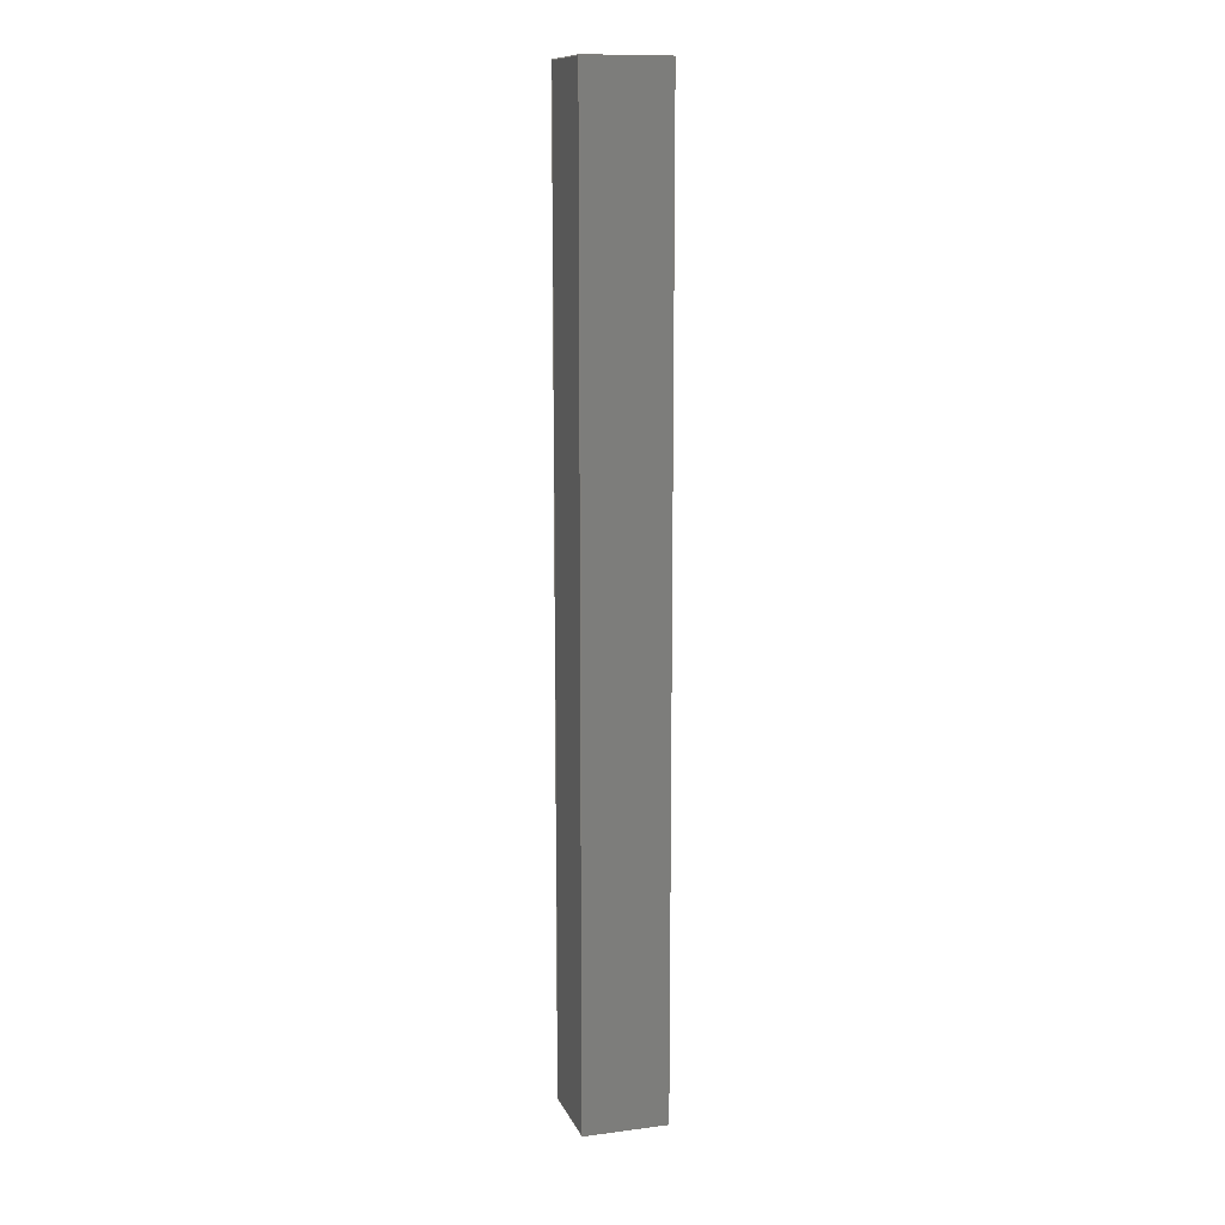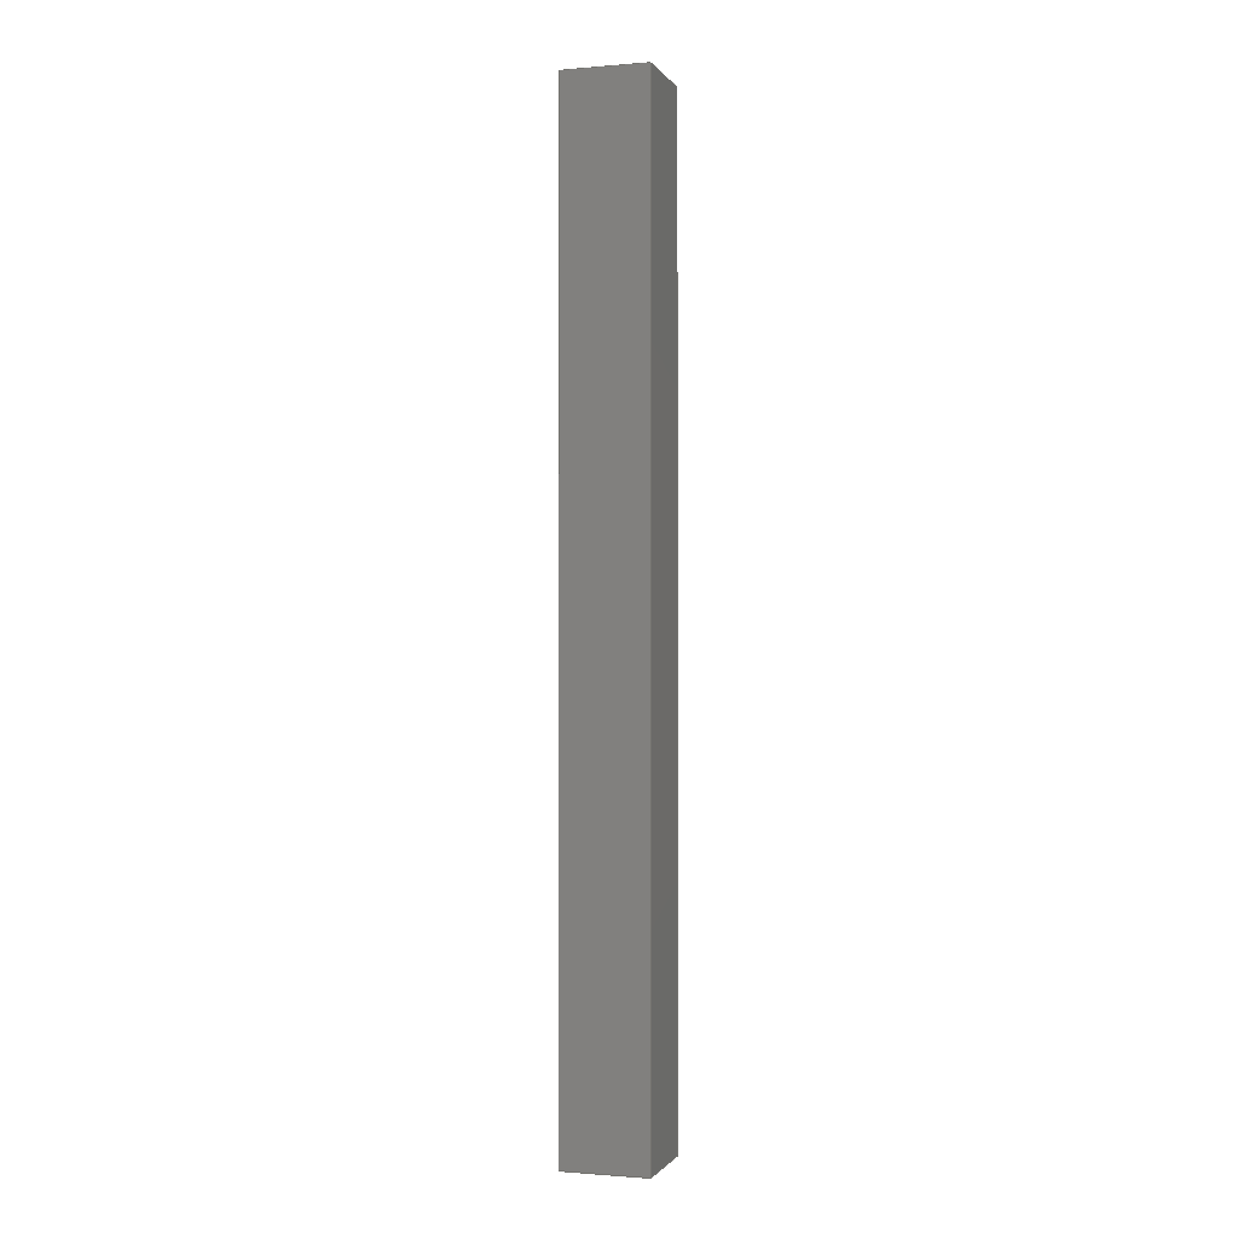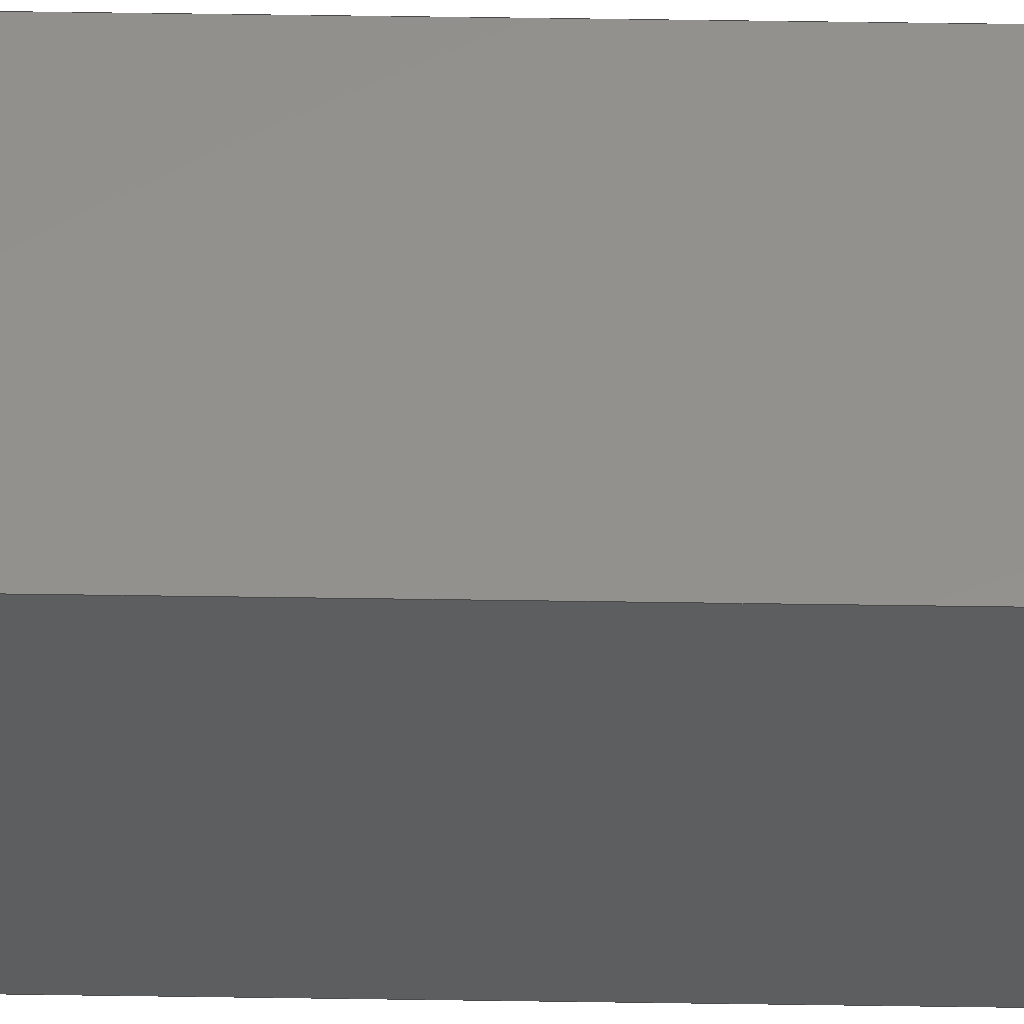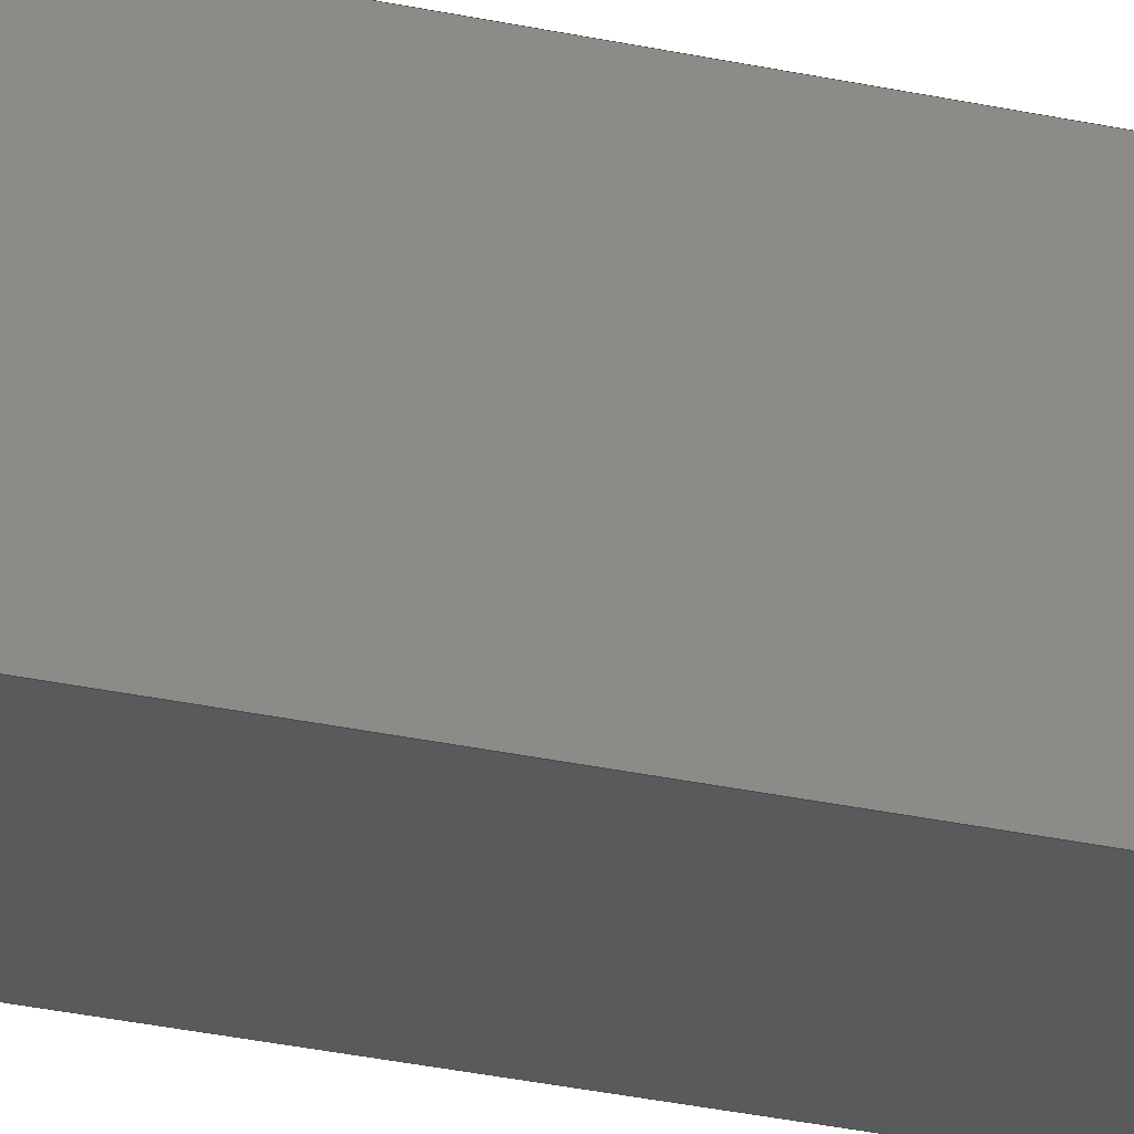
<metadata>
{"format":"step","ext":"step","renderer":"f3d","projection":"perspective","resolution":1024,"background":"white","views":[{"elev":11.9,"azim":73.0,"up":"+Z"},{"elev":-0.9,"azim":17.4,"up":"+Z"},{"elev":54.9,"azim":90.9,"up":"+Y"},{"elev":-23.6,"azim":-111.8,"up":"+Y"}]}
</metadata>
<code>
ISO-10303-21;
DATA;
#1 = DIRECTION ( 'NONE',  ( -1, -0, -0 ) ) ;
#2 = DIRECTION ( 'NONE',  ( -1, -1.2e-16, 0 ) ) ;
#3 = DIRECTION ( 'NONE',  ( 0, -1, 0 ) ) ;
#4 = CARTESIAN_POINT ( 'NONE',  ( 0, 0, 0 ) ) ;
#5 = CC_DESIGN_PERSON_AND_ORGANIZATION_ASSIGNMENT ( #108, #161, ( #120 ) ) ;
#6 = CC_DESIGN_SECURITY_CLASSIFICATION ( #167, ( #218 ) ) ;
#7 =( NAMED_UNIT ( * ) PLANE_ANGLE_UNIT ( ) SI_UNIT ( $, .RADIAN. ) );
#8 = DIRECTION ( 'NONE',  ( -0, 0, -1 ) ) ;
#9 = VERTEX_POINT ( 'NONE', #30 ) ;
#10 = EDGE_CURVE ( 'NONE', #112, #11, #151, .T. ) ;
#11 = VERTEX_POINT ( 'NONE', #239 ) ;
#12 = APPROVAL_STATUS ( 'not_yet_approved' ) ;
#13 = ORIENTED_EDGE ( 'NONE', *, *, #128, .T. ) ;
#14 = APPLICATION_PROTOCOL_DEFINITION ( 'international standard', 'config_control_design', 1994, #77 ) ;
#15 = PERSON_AND_ORGANIZATION ( #49, #233 ) ;
#16 = CC_DESIGN_DATE_AND_TIME_ASSIGNMENT ( #216, #85, ( #120 ) ) ;
#17 = DIRECTION ( 'NONE',  ( 1, 0, 0 ) ) ;
#18 = VECTOR ( 'NONE', #222, 39.37 ) ;
#19 = DIRECTION ( 'NONE',  ( 0, -1, 0 ) ) ;
#20 = DIRECTION ( 'NONE',  ( -0, 0, 1 ) ) ;
#21 = LINE ( 'NONE', #135, #220 ) ;
#22 = ORIENTED_EDGE ( 'NONE', *, *, #58, .T. ) ;
#23 = AXIS2_PLACEMENT_3D ( 'NONE', #78, #209, #63 ) ;
#24 = PERSON_AND_ORGANIZATION_ROLE ( 'creator' ) ;
#25 = CLOSED_SHELL ( 'NONE', ( #138, #166, #117, #125, #74, #225 ) ) ;
#26 = PRODUCT_DEFINITION_SHAPE ( 'NONE', 'NONE',  #120 ) ;
#27 = COORDINATED_UNIVERSAL_TIME_OFFSET ( 5, 0, .BEHIND. ) ;
#28 = CC_DESIGN_APPROVAL ( #73, ( #167 ) ) ;
#29 = CC_DESIGN_PERSON_AND_ORGANIZATION_ASSIGNMENT ( #236, #48, ( #167 ) ) ;
#30 = CARTESIAN_POINT ( 'NONE',  ( 0, 0, 0 ) ) ;
#31 = ORIENTED_EDGE ( 'NONE', *, *, #128, .F. ) ;
#32 = VECTOR ( 'NONE', #229, 39.37 ) ;
#33 = AXIS2_PLACEMENT_3D ( 'NONE', #133, #2, #208 ) ;
#34 = CARTESIAN_POINT ( 'NONE',  ( 0, 0, 0.0001 ) ) ;
#35 = APPLICATION_CONTEXT ( 'configuration controlled 3d designs of mechanical parts and assemblies' ) ;
#36 = MANIFOLD_SOLID_BREP ( 'Boss-Extrude1', #25 ) ;
#37 = FACE_OUTER_BOUND ( 'NONE', #118, .T. ) ;
#38 = CARTESIAN_POINT ( 'NONE',  ( 0, 0, 0.0001 ) ) ;
#39 = LINE ( 'NONE', #4, #87 ) ;
#40 = DIRECTION ( 'NONE',  ( 1, 0, 0 ) ) ;
#41 = DIRECTION ( 'NONE',  ( 0, -1, 0 ) ) ;
#42 = MECHANICAL_CONTEXT ( 'NONE', #35, 'mechanical' ) ;
#43 = PERSON_AND_ORGANIZATION ( #49, #233 ) ;
#44 = VERTEX_POINT ( 'NONE', #55 ) ;
#45 = DATE_AND_TIME ( #146, #152 ) ;
#46 = EDGE_LOOP ( 'NONE', ( #185, #160, #31, #122 ) ) ;
#47 = CC_DESIGN_APPROVAL ( #66, ( #120 ) ) ;
#48 = PERSON_AND_ORGANIZATION_ROLE ( 'classification_officer' ) ;
#49 = PERSON ( 'UNSPECIFIED', 'UNSPECIFIED', 'UNSPECIFIED', ('UNSPECIFIED'), ('UNSPECIFIED'), ('UNSPECIFIED') ) ;
#50 = CC_DESIGN_DATE_AND_TIME_ASSIGNMENT ( #104, #109, ( #167 ) ) ;
#51 = DIRECTION ( 'NONE',  ( -1.2e-16, 1, -0 ) ) ;
#52 = APPROVAL_PERSON_ORGANIZATION ( #43, #89, #141 ) ;
#53 = CARTESIAN_POINT ( 'NONE',  ( 8.685e-06, 0, 0.0001 ) ) ;
#54 = EDGE_CURVE ( 'NONE', #180, #44, #132, .T. ) ;
#55 = CARTESIAN_POINT ( 'NONE',  ( 8.685e-06, 0, 0.0001 ) ) ;
#56 = PLANE ( 'NONE',  #69 ) ;
#57 = DIRECTION ( 'NONE',  ( -0, -0, -1 ) ) ;
#58 = EDGE_CURVE ( 'NONE', #75, #180, #207, .T. ) ;
#59 = CARTESIAN_POINT ( 'NONE',  ( 0, -8.685e-06, 0.0001 ) ) ;
#60 = PLANE ( 'NONE',  #23 ) ;
#61 = LENGTH_MEASURE_WITH_UNIT ( LENGTH_MEASURE( 0.0254 ), #79 );
#62 = ORIENTED_EDGE ( 'NONE', *, *, #99, .F. ) ;
#63 = DIRECTION ( 'NONE',  ( 0, -0, 1 ) ) ;
#64 = EDGE_LOOP ( 'NONE', ( #230, #67, #163, #235 ) ) ;
#65 = PERSON_AND_ORGANIZATION_ROLE ( 'design_supplier' ) ;
#66 = APPROVAL ( #70, 'UNSPECIFIED' ) ;
#67 = ORIENTED_EDGE ( 'NONE', *, *, #193, .F. ) ;
#68 = CALENDAR_DATE ( 2024, 21, 8 ) ;
#69 = AXIS2_PLACEMENT_3D ( 'NONE', #34, #90, #91 ) ;
#70 = APPROVAL_STATUS ( 'not_yet_approved' ) ;
#71 = COORDINATED_UNIVERSAL_TIME_OFFSET ( 5, 0, .BEHIND. ) ;
#72 = APPROVAL_PERSON_ORGANIZATION ( #186, #66, #238 ) ;
#73 = APPROVAL ( #12, 'UNSPECIFIED' ) ;
#74 = ADVANCED_FACE ( 'NONE', ( #76 ), #56, .T. ) ;
#75 = VERTEX_POINT ( 'NONE', #130 ) ;
#76 = FACE_OUTER_BOUND ( 'NONE', #227, .T. ) ;
#77 = APPLICATION_CONTEXT ( 'configuration controlled 3d designs of mechanical parts and assemblies' ) ;
#78 = CARTESIAN_POINT ( 'NONE',  ( 0, -8.685e-06, 0.0001 ) ) ;
#79 =( LENGTH_UNIT ( ) NAMED_UNIT ( * ) SI_UNIT ( $, .METRE. ) );
#80 = LOCAL_TIME ( 10, 47, 47, #71 ) ;
#81 = PLANE ( 'NONE',  #124 ) ;
#82 = FACE_OUTER_BOUND ( 'NONE', #46, .T. ) ;
#83 = PERSON_AND_ORGANIZATION ( #49, #233 ) ;
#84 = SHAPE_DEFINITION_REPRESENTATION ( #26, #164 ) ;
#85 = DATE_TIME_ROLE ( 'creation_date' ) ;
#86 = ORIENTED_EDGE ( 'NONE', *, *, #183, .T. ) ;
#87 = VECTOR ( 'NONE', #137, 39.37 ) ;
#88 = CALENDAR_DATE ( 2024, 21, 8 ) ;
#89 = APPROVAL ( #143, 'UNSPECIFIED' ) ;
#90 = DIRECTION ( 'NONE',  ( -0, 0, 1 ) ) ;
#91 = DIRECTION ( 'NONE',  ( 1, 0, 0 ) ) ;
#92 = LINE ( 'NONE', #148, #224 ) ;
#93 = PLANE ( 'NONE',  #139 ) ;
#94 = CARTESIAN_POINT ( 'NONE',  ( 0, 0, 0 ) ) ;
#95 = CC_DESIGN_PERSON_AND_ORGANIZATION_ASSIGNMENT ( #83, #234, ( #106 ) ) ;
#96 = AXIS2_PLACEMENT_3D ( 'NONE', #170, #19, #174 ) ;
#97 = ORIENTED_EDGE ( 'NONE', *, *, #111, .T. ) ;
#98 = APPLICATION_PROTOCOL_DEFINITION ( 'international standard', 'config_control_design', 1994, #35 ) ;
#99 = EDGE_CURVE ( 'NONE', #44, #11, #172, .T. ) ;
#100 = ORIENTED_EDGE ( 'NONE', *, *, #99, .T. ) ;
#101 = APPROVAL_DATE_TIME ( #184, #89 ) ;
#102 = EDGE_LOOP ( 'NONE', ( #123, #121, #105, #142 ) ) ;
#103 = VECTOR ( 'NONE', #51, 39.37 ) ;
#104 = DATE_AND_TIME ( #232, #131 ) ;
#105 = ORIENTED_EDGE ( 'NONE', *, *, #10, .F. ) ;
#106 = PRODUCT ( 'NNP-MAT-150-009-000 NuSil Med1-4213', 'NNP-MAT-150-009-000 NuSil Med1-4213', '', ( #42 ) ) ;
#107 = PERSON_AND_ORGANIZATION ( #49, #233 ) ;
#108 = PERSON_AND_ORGANIZATION ( #49, #233 ) ;
#109 = DATE_TIME_ROLE ( 'classification_date' ) ;
#110 = DIRECTION ( 'NONE',  ( -0, -0, -1 ) ) ;
#111 = EDGE_CURVE ( 'NONE', #44, #214, #92, .T. ) ;
#112 = VERTEX_POINT ( 'NONE', #188 ) ;
#113 = LOCAL_TIME ( 10, 47, 47, #165 ) ;
#114 = CARTESIAN_POINT ( 'NONE',  ( 0, -8.685e-06, 0.0001 ) ) ;
#115 = PLANE ( 'NONE',  #96 ) ;
#116 = CARTESIAN_POINT ( 'NONE',  ( 8.685e-06, -8.685e-06, 0.0001 ) ) ;
#117 = ADVANCED_FACE ( 'NONE', ( #153 ), #171, .F. ) ;
#118 = EDGE_LOOP ( 'NONE', ( #86, #221, #201, #100 ) ) ;
#119 = ORIENTED_EDGE ( 'NONE', *, *, #54, .T. ) ;
#120 = PRODUCT_DEFINITION ( 'UNKNOWN', '', #218, #199 ) ;
#121 = ORIENTED_EDGE ( 'NONE', *, *, #183, .F. ) ;
#122 = ORIENTED_EDGE ( 'NONE', *, *, #228, .T. ) ;
#123 = ORIENTED_EDGE ( 'NONE', *, *, #169, .F. ) ;
#124 = AXIS2_PLACEMENT_3D ( 'NONE', #226, #196, #8 ) ;
#125 = ADVANCED_FACE ( 'NONE', ( #37 ), #115, .F. ) ;
#126 = APPROVAL_DATE_TIME ( #45, #73 ) ;
#127 = DIMENSIONAL_EXPONENTS ( 1, 0, 0, 0, 0, 0, 0 ) ;
#128 = EDGE_CURVE ( 'NONE', #214, #75, #149, .T. ) ;
#129 = CC_DESIGN_APPROVAL ( #89, ( #218 ) ) ;
#130 = CARTESIAN_POINT ( 'NONE',  ( 0, -8.685e-06, 0.0001 ) ) ;
#131 = LOCAL_TIME ( 10, 47, 47, #145 ) ;
#132 = LINE ( 'NONE', #53, #18 ) ;
#133 = CARTESIAN_POINT ( 'NONE',  ( 8.685e-06, 0, 0.0001 ) ) ;
#134 = FACE_OUTER_BOUND ( 'NONE', #102, .T. ) ;
#135 = CARTESIAN_POINT ( 'NONE',  ( 0, -8.685e-06, 0 ) ) ;
#136 = APPROVAL_PERSON_ORGANIZATION ( #15, #73, #168 ) ;
#137 = DIRECTION ( 'NONE',  ( -1, -0, -0 ) ) ;
#138 = ADVANCED_FACE ( 'NONE', ( #82 ), #81, .F. ) ;
#139 = AXIS2_PLACEMENT_3D ( 'NONE', #192, #20, #158 ) ;
#140 = ORIENTED_EDGE ( 'NONE', *, *, #10, .T. ) ;
#141 = APPROVAL_ROLE ( '' ) ;
#142 = ORIENTED_EDGE ( 'NONE', *, *, #147, .F. ) ;
#143 = APPROVAL_STATUS ( 'not_yet_approved' ) ;
#144 = EDGE_CURVE ( 'NONE', #75, #182, #154, .T. ) ;
#145 = COORDINATED_UNIVERSAL_TIME_OFFSET ( 5, 0, .BEHIND. ) ;
#146 = CALENDAR_DATE ( 2024, 21, 8 ) ;
#147 = EDGE_CURVE ( 'NONE', #182, #112, #21, .T. ) ;
#148 = CARTESIAN_POINT ( 'NONE',  ( 0, 0, 0.0001 ) ) ;
#149 = LINE ( 'NONE', #175, #206 ) ;
#150 = EDGE_LOOP ( 'NONE', ( #140, #62, #197, #189 ) ) ;
#151 = LINE ( 'NONE', #190, #103 ) ;
#152 = LOCAL_TIME ( 10, 47, 47, #217 ) ;
#153 = FACE_OUTER_BOUND ( 'NONE', #150, .T. ) ;
#154 = LINE ( 'NONE', #59, #179 ) ;
#155 = FACE_OUTER_BOUND ( 'NONE', #64, .T. ) ;
#156 = CARTESIAN_POINT ( 'NONE',  ( 8.685e-06, -8.685e-06, 0.0001 ) ) ;
#157 = AXIS2_PLACEMENT_3D ( 'NONE', #211, #176, #40 ) ;
#158 = DIRECTION ( 'NONE',  ( 1, 0, 0 ) ) ;
#159 = CARTESIAN_POINT ( 'NONE',  ( 0, 0, 0.0001 ) ) ;
#160 = ORIENTED_EDGE ( 'NONE', *, *, #144, .F. ) ;
#161 = PERSON_AND_ORGANIZATION_ROLE ( 'creator' ) ;
#162 = LOCAL_TIME ( 10, 47, 47, #27 ) ;
#163 = ORIENTED_EDGE ( 'NONE', *, *, #58, .F. ) ;
#164 = ADVANCED_BREP_SHAPE_REPRESENTATION ( 'NNP-MAT-150-009-000 NuSil Med1-4213', ( #36, #157 ), #240 ) ;
#165 = COORDINATED_UNIVERSAL_TIME_OFFSET ( 5, 0, .BEHIND. ) ;
#166 = ADVANCED_FACE ( 'NONE', ( #155 ), #60, .F. ) ;
#167 = SECURITY_CLASSIFICATION ( '', '', #187 ) ;
#168 = APPROVAL_ROLE ( '' ) ;
#169 = EDGE_CURVE ( 'NONE', #9, #182, #210, .T. ) ;
#170 = CARTESIAN_POINT ( 'NONE',  ( 0, 0, 0.0001 ) ) ;
#171 = PLANE ( 'NONE',  #33 ) ;
#172 = LINE ( 'NONE', #219, #204 ) ;
#173 = VECTOR ( 'NONE', #57, 39.37 ) ;
#174 = DIRECTION ( 'NONE',  ( 0, -0, -1 ) ) ;
#175 = CARTESIAN_POINT ( 'NONE',  ( 0, 0, 0.0001 ) ) ;
#176 = DIRECTION ( 'NONE',  ( 0, 0, 1 ) ) ;
#177 = DIRECTION ( 'NONE',  ( -0, -0, -1 ) ) ;
#178 = VECTOR ( 'NONE', #17, 39.37 ) ;
#179 = VECTOR ( 'NONE', #177, 39.37 ) ;
#180 = VERTEX_POINT ( 'NONE', #116 ) ;
#181 = DIRECTION ( 'NONE',  ( 1, 0, 0 ) ) ;
#182 = VERTEX_POINT ( 'NONE', #223 ) ;
#183 = EDGE_CURVE ( 'NONE', #11, #9, #39, .T. ) ;
#184 = DATE_AND_TIME ( #200, #113 ) ;
#185 = ORIENTED_EDGE ( 'NONE', *, *, #169, .T. ) ;
#186 = PERSON_AND_ORGANIZATION ( #49, #233 ) ;
#187 = SECURITY_CLASSIFICATION_LEVEL ( 'unclassified' ) ;
#188 = CARTESIAN_POINT ( 'NONE',  ( 8.685e-06, -8.685e-06, 0 ) ) ;
#189 = ORIENTED_EDGE ( 'NONE', *, *, #193, .T. ) ;
#190 = CARTESIAN_POINT ( 'NONE',  ( 8.685e-06, 0, 0 ) ) ;
#191 = PRODUCT_RELATED_PRODUCT_CATEGORY ( 'detail', '', ( #106 ) ) ;
#192 = CARTESIAN_POINT ( 'NONE',  ( 0, 0, 0 ) ) ;
#193 = EDGE_CURVE ( 'NONE', #180, #112, #194, .T. ) ;
#194 = LINE ( 'NONE', #156, #173 ) ;
#195 =( NAMED_UNIT ( * ) SI_UNIT ( $, .STERADIAN. ) SOLID_ANGLE_UNIT ( ) );
#196 = DIRECTION ( 'NONE',  ( 1, 0, -0 ) ) ;
#197 = ORIENTED_EDGE ( 'NONE', *, *, #54, .F. ) ;
#198 = DATE_AND_TIME ( #88, #80 ) ;
#199 = DESIGN_CONTEXT ( 'detailed design', #77, 'design' ) ;
#200 = CALENDAR_DATE ( 2024, 21, 8 ) ;
#201 = ORIENTED_EDGE ( 'NONE', *, *, #111, .F. ) ;
#202 = PERSON_AND_ORGANIZATION ( #49, #233 ) ;
#203 = APPROVAL_DATE_TIME ( #198, #66 ) ;
#204 = VECTOR ( 'NONE', #110, 39.37 ) ;
#205 = CC_DESIGN_PERSON_AND_ORGANIZATION_ASSIGNMENT ( #202, #65, ( #218 ) ) ;
#206 = VECTOR ( 'NONE', #3, 39.37 ) ;
#207 = LINE ( 'NONE', #114, #178 ) ;
#208 = DIRECTION ( 'NONE',  ( 1.2e-16, -1, 0 ) ) ;
#209 = DIRECTION ( 'NONE',  ( 0, 1, 0 ) ) ;
#210 = LINE ( 'NONE', #94, #237 ) ;
#211 = CARTESIAN_POINT ( 'NONE',  ( 0, 0, 0 ) ) ;
#212 =( CONVERSION_BASED_UNIT ( 'INCH', #61 ) LENGTH_UNIT ( ) NAMED_UNIT ( #127 ) );
#213 = LINE ( 'NONE', #159, #32 ) ;
#214 = VERTEX_POINT ( 'NONE', #38 ) ;
#215 = UNCERTAINTY_MEASURE_WITH_UNIT (LENGTH_MEASURE( 1e-05 ), #212, 'distance_accuracy_value', 'NONE');
#216 = DATE_AND_TIME ( #68, #162 ) ;
#217 = COORDINATED_UNIVERSAL_TIME_OFFSET ( 5, 0, .BEHIND. ) ;
#218 = PRODUCT_DEFINITION_FORMATION_WITH_SPECIFIED_SOURCE ( 'ANY', '', #106, .NOT_KNOWN. ) ;
#219 = CARTESIAN_POINT ( 'NONE',  ( 8.685e-06, 0, 0.0001 ) ) ;
#220 = VECTOR ( 'NONE', #181, 39.37 ) ;
#221 = ORIENTED_EDGE ( 'NONE', *, *, #228, .F. ) ;
#222 = DIRECTION ( 'NONE',  ( -1.2e-16, 1, -0 ) ) ;
#223 = CARTESIAN_POINT ( 'NONE',  ( 0, -8.685e-06, 0 ) ) ;
#224 = VECTOR ( 'NONE', #1, 39.37 ) ;
#225 = ADVANCED_FACE ( 'NONE', ( #134 ), #93, .F. ) ;
#226 = CARTESIAN_POINT ( 'NONE',  ( 0, 0, 0.0001 ) ) ;
#227 = EDGE_LOOP ( 'NONE', ( #13, #22, #119, #97 ) ) ;
#228 = EDGE_CURVE ( 'NONE', #214, #9, #213, .T. ) ;
#229 = DIRECTION ( 'NONE',  ( -0, -0, -1 ) ) ;
#230 = ORIENTED_EDGE ( 'NONE', *, *, #147, .T. ) ;
#231 = CC_DESIGN_PERSON_AND_ORGANIZATION_ASSIGNMENT ( #107, #24, ( #218 ) ) ;
#232 = CALENDAR_DATE ( 2024, 21, 8 ) ;
#233 = ORGANIZATION ( 'UNSPECIFIED', 'UNSPECIFIED', '' ) ;
#234 = PERSON_AND_ORGANIZATION_ROLE ( 'design_owner' ) ;
#235 = ORIENTED_EDGE ( 'NONE', *, *, #144, .T. ) ;
#236 = PERSON_AND_ORGANIZATION ( #49, #233 ) ;
#237 = VECTOR ( 'NONE', #41, 39.37 ) ;
#238 = APPROVAL_ROLE ( '' ) ;
#239 = CARTESIAN_POINT ( 'NONE',  ( 8.685e-06, 0, 0 ) ) ;
#240 =( GEOMETRIC_REPRESENTATION_CONTEXT ( 3 ) GLOBAL_UNCERTAINTY_ASSIGNED_CONTEXT ( ( #215 ) ) GLOBAL_UNIT_ASSIGNED_CONTEXT ( ( #212, #7, #195 ) ) REPRESENTATION_CONTEXT ( 'NONE', 'WORKASPACE' ) );
ENDSEC;
END-ISO-10303-21;

</code>
